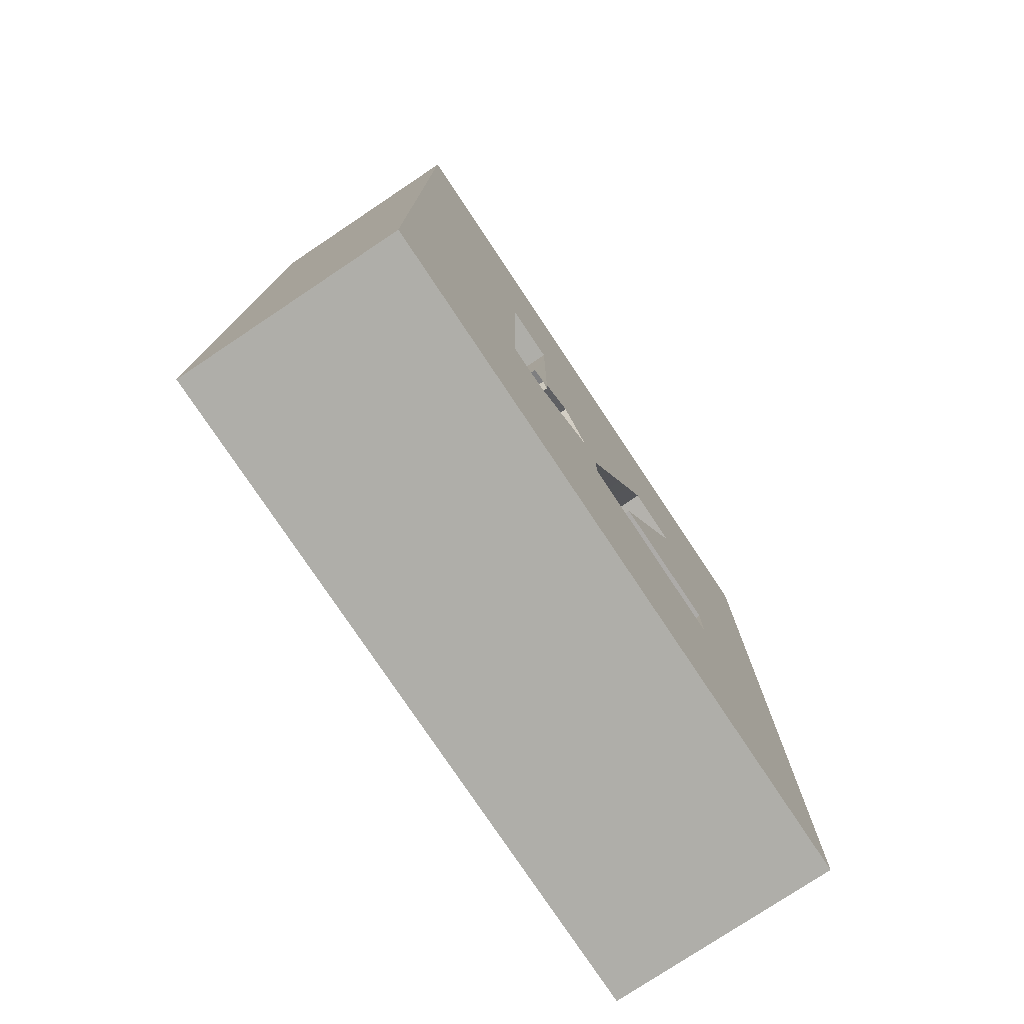
<metadata>
{"format":"obj","ext":"obj","renderer":"f3d","projection":"perspective","resolution":1024,"background":"white","views":[{"elev":-77.5,"azim":-56.3,"up":"+Z"}]}
</metadata>
<code>
o Object_310
v 0.1156 0.00399 0.0713
v 0.1156 0.003998 0.0713
v 0.1149 0.00399 0.07048
v 0.1101 0 0.06708
v 0.1101 0.000504 0.06708
v 0.1109 0 0.06774
v 0.1165 0.001 0.0653
v 0.1121 0.001 0.0653
v 0.1121 0 0.0653
v 0.1165 0 0.0653
v 0.1098 0.001 0.0653
v 0.1088 0.001 0.0653
v 0.1088 0 0.0653
v 0.1098 0 0.0653
v 0.1165 0 0.06657
v 0.1165 0.001 0.06657
v 0.1101 0.001 0.07186
v 0.1088 0 0.07186
v 0.1088 0.001 0.07186
v 0.1101 0 0.07186
v 0.1147 0.004998 0.07189
v 0.1146 0.00399 0.07193
v 0.1146 0.004998 0.07193
v 0.1147 0.00399 0.07189
v 0.1144 0.00399 0.07196
v 0.1144 0.004998 0.07196
v 0.1143 0.00399 0.07197
v 0.1143 0.004998 0.07197
v 0.1141 0.00399 0.07198
v 0.1141 0.004998 0.07198
v 0.1139 0.00399 0.07197
v 0.1139 0.004998 0.07197
v 0.1136 0.00399 0.07193
v 0.1136 0.004998 0.07193
v 0.1134 0.00399 0.07187
v 0.1134 0.004998 0.07187
v 0.1084 0.00399 0.0719
v 0.1121 0.004998 0.0719
v 0.1121 0.00399 0.0719
v 0.1084 0.004998 0.0719
v 0.1165 0.004998 0.0719
v 0.1153 0.00399 0.0719
v 0.1153 0.004998 0.0719
v 0.1165 0.00399 0.0719
v 0.1084 0.00399 0.06534
v 0.1084 0.004998 0.06534
v 0.1049 0 0.07907
v 0.1124 0.002495 0.07907
v 0.1049 0.004998 0.07907
v 0.1124 0.004998 0.07907
v 0.1199 0.004998 0.07907
v 0.1124 0 0.07907
v 0.1199 0 0.07907
v 0.1124 0.004998 0.05807
v 0.1124 0.002495 0.05807
v 0.1049 0.004998 0.05807
v 0.1049 0 0.05807
v 0.1124 0 0.05807
v 0.1199 0 0.05807
v 0.1199 0.004998 0.05807
v 0.1101 0.001 0.06718
v 0.1101 0 0.06718
v 0.1101 0 0.06732
v 0.1101 0.001 0.06732
v 0.1117 0.001 0.06677
v 0.1117 0 0.06677
v 0.1109 0.001 0.06774
v 0.1101 0.001 0.06705
v 0.1101 0 0.06705
v 0.1101 0.001 0.06708
v 0.1101 0.001 0.06692
v 0.1101 0 0.06692
v 0.1101 0.001 0.0668
v 0.1101 0 0.0668
v 0.11 0.001 0.06696
v 0.1099 0.001 0.06692
v 0.1099 0 0.06692
v 0.11 0 0.06696
v 0.1099 0.001 0.06689
v 0.1099 0 0.06689
v 0.1098 0 0.06678
v 0.1098 0 0.06682
v 0.1098 0.001 0.06682
v 0.1098 0.001 0.06678
v 0.1099 0.001 0.06686
v 0.1099 0 0.06686
v 0.11 0.001 0.067
v 0.11 0 0.067
v 0.1101 0.001 0.06705
v 0.1101 0 0.06705
v 0.1101 0.001 0.06667
v 0.1101 0 0.06667
v 0.1101 0.001 0.06656
v 0.1101 0 0.06656
v 0.1101 0.001 0.06645
v 0.1101 0 0.06645
v 0.11 0 0.06676
v 0.11 0.001 0.06676
v 0.1097 0 0.0667
v 0.1097 0.001 0.0667
v 0.1096 0 0.06666
v 0.1096 0.001 0.06666
v 0.1096 0 0.06662
v 0.1096 0.001 0.06662
v 0.1097 0.001 0.06674
v 0.1097 0 0.06674
v 0.1121 0.004998 0.07063
v 0.1121 0.00399 0.07063
v 0.1132 0.004998 0.07178
v 0.113 0.00399 0.07165
v 0.113 0.004998 0.07165
v 0.1132 0.00399 0.07178
v 0.1128 0.00399 0.0715
v 0.1128 0.004998 0.0715
v 0.1126 0.00399 0.07132
v 0.1126 0.004998 0.07132
v 0.1125 0.00399 0.07111
v 0.1125 0.004998 0.07111
v 0.1124 0.00399 0.07087
v 0.1124 0.004998 0.07087
v 0.1124 0.00399 0.07062
v 0.1124 0.004998 0.07062
v 0.1123 0.00399 0.07034
v 0.1123 0.004998 0.07034
v 0.1123 0.00399 0.07005
v 0.1123 0.004998 0.07005
v 0.1123 0.00399 0.06682
v 0.1123 0.004998 0.06682
v 0.1153 0.00399 0.07162
v 0.1153 0.004494 0.07162
v 0.1152 0.00399 0.0713
v 0.1152 0.004998 0.0713
v 0.1153 0.004998 0.07162
v 0.1153 0.00399 0.07163
v 0.1153 0.004998 0.07163
v 0.1151 0.00399 0.07171
v 0.1151 0.004998 0.07171
v 0.115 0.00399 0.07179
v 0.115 0.004998 0.07179
v 0.1148 0.00399 0.07185
v 0.1148 0.004998 0.07185
v 0.1156 0.004998 0.0713
v 0.1155 0.004998 0.07141
v 0.1155 0.00399 0.07141
v 0.1154 0.00399 0.07153
v 0.1154 0.004998 0.07153
v 0.1148 0.004998 0.07057
v 0.1148 0.004998 0.07063
v 0.1148 0.00399 0.07057
v 0.1148 0.00399 0.07063
v 0.1147 0.004998 0.07069
v 0.1147 0.00399 0.07069
v 0.1144 0.004998 0.07075
v 0.1143 0.004998 0.07076
v 0.1144 0.00399 0.07075
v 0.1143 0.00399 0.07076
v 0.114 0.004998 0.07075
v 0.114 0.00399 0.07075
v 0.1199 0.003746 0.07382
v 0.1199 0.004998 0.06857
v 0.1199 0.004998 0.07382
v 0.1199 0.001243 0.07382
v 0.1199 0.002495 0.06857
v 0.1199 0.001243 0.06332
v 0.1199 0 0.06857
v 0.1199 0 0.06332
v 0.1199 0.003746 0.06332
v 0.1199 0.004998 0.06332
v 0.1199 0 0.07382
v 0.1049 0.004998 0.07382
v 0.1049 0.003746 0.07382
v 0.1049 0 0.06332
v 0.1049 0.001243 0.06332
v 0.1049 0.004998 0.06332
v 0.1049 0.003746 0.06332
v 0.1049 0.004998 0.06857
v 0.1049 0 0.07382
v 0.1049 0.001243 0.07382
v 0.1049 0 0.06857
v 0.1049 0.002495 0.06857
v 0.1066 0.004998 0.06171
v 0.1085 0.004998 0.07548
v 0.1073 0.004998 0.06171
v 0.1174 0.004998 0.07546
v 0.1176 0.004998 0.07548
v 0.1137 0.004998 0.07048
v 0.1182 0.004998 0.07295
v 0.1173 0.004998 0.07548
v 0.1151 0.004998 0.06682
v 0.1175 0.004998 0.06245
v 0.1168 0.004998 0.06245
v 0.1097 0.004998 0.06534
v 0.1156 0.00399 0.07129
v 0.1156 0.004998 0.07129
v 0.1172 0.004998 0.0755
v 0.1172 0.004998 0.07552
v 0.1171 0.004998 0.07553
v 0.117 0.004998 0.07553
v 0.1169 0.004998 0.07553
v 0.1168 0.004998 0.0755
v 0.1166 0.004998 0.07548
v 0.1148 0.004998 0.06171
v 0.1182 0.004998 0.06245
v 0.1165 0.004998 0.06682
v 0.116 0.004998 0.07548
v 0.1066 0.004998 0.07221
v 0.1137 0.004998 0.06682
v 0.1161 0.004998 0.06245
v 0.1151 0.004998 0.06945
v 0.1137 0.004998 0.07
v 0.1151 0.004998 0.06969
v 0.1137 0.004998 0.07029
v 0.1151 0.004998 0.0699
v 0.1151 0.004998 0.07008
v 0.115 0.004998 0.07024
v 0.115 0.004998 0.07038
v 0.1149 0.004998 0.07048
v 0.1146 0.004998 0.07073
v 0.1138 0.004998 0.07061
v 0.1139 0.004998 0.07069
v 0.1097 0.004998 0.07063
v 0.1121 0 0.06625
v 0.1121 0.001 0.06625
v 0.1144 0 0.07186
v 0.1144 0.001 0.07186
v 0.1135 0 0.0665
v 0.1135 0.001 0.0665
v 0.1158 0.001 0.07179
v 0.1158 0 0.07179
v 0.1097 0.00399 0.07063
v 0.1097 0.00399 0.06534
v 0.1069 0 0.07547
v 0.1075 0 0.07547
v 0.1097 0 0.07547
v 0.1069 0 0.06168
v 0.1069 0 0.06497
v 0.1074 0 0.06168
v 0.1182 0 0.06232
v 0.1182 0 0.07282
v 0.1085 0 0.06168
v 0.1179 0 0.07543
v 0.1172 0 0.07547
v 0.116 0 0.06168
v 0.1151 0.00399 0.07008
v 0.115 0.00399 0.07024
v 0.115 0.00399 0.07038
v 0.1156 0.004494 0.0713
v 0.1146 0.00399 0.07073
v 0.1139 0.00399 0.07069
v 0.1138 0.00399 0.07061
v 0.1137 0.00399 0.07048
v 0.1137 0.00399 0.07029
v 0.1151 0.00399 0.06945
v 0.1151 0.00399 0.06682
v 0.1151 0.00399 0.06969
v 0.1151 0.00399 0.0699
v 0.1137 0.00399 0.07
v 0.1137 0.00399 0.06682
v 0.1165 0.00399 0.06682
v 0.1135 0.001 0.0665
v 0.1135 0 0.0665
v 0.1135 0 0.0665
v 0.1144 0.001 0.07186
v 0.1144 0 0.07186
v 0.1144 0 0.07186
v 0.1121 0 0.06625
v 0.1097 0.00399 0.07063
v 0.1097 0.004998 0.07063
v 0.1097 0.004998 0.07063
v 0.1139 0.004998 0.07069
v 0.1146 0.004998 0.07073
v 0.115 0.004998 0.07038
v 0.115 0.004998 0.07024
v 0.1151 0.004998 0.0699
v 0.1137 0.004998 0.07029
v 0.1137 0.004998 0.07
v 0.1151 0.004998 0.06945
v 0.1151 0.004998 0.06969
v 0.1165 0.00399 0.06682
v 0.1138 0.004998 0.07061
v 0.1165 0.004998 0.06682
v 0.1165 0.004998 0.06682
v 0.1137 0.00399 0.06682
v 0.1137 0.004998 0.06682
v 0.1137 0.004998 0.06682
v 0.1101 0 0.06656
v 0.1101 0 0.06667
v 0.1101 0 0.06705
v 0.1049 0 0.05807
v 0.1049 0 0.05807
v 0.1049 0.004998 0.05807
v 0.1049 0.004998 0.05807
v 0.113 0.004998 0.07165
v 0.11 0 0.067
v 0.1097 0 0.0667
v 0.1126 0.004998 0.07132
v 0.1099 0 0.06686
v 0.1098 0 0.06682
v 0.1098 0 0.06678
v 0.1134 0.004998 0.07187
v 0.11 0 0.06676
v 0.11 0 0.06676
v 0.11 0.001 0.06676
v 0.1158 0 0.07179
v 0.1158 0 0.07179
v 0.1158 0.001 0.07179
v 0.1101 0 0.06645
v 0.1101 0 0.06645
v 0.1101 0.001 0.06645
v 0.1099 0 0.06692
v 0.1101 0 0.06692
v 0.1101 0.001 0.06708
v 0.1101 0.001 0.06708
v 0.1101 0.001 0.06708
v 0.1101 0.000504 0.06708
v 0.1101 0 0.06708
v 0.1101 0 0.06708
v 0.1101 0 0.06708
v 0.1101 0 0.06708
v 0.1101 0 0.06708
v 0.1117 0 0.06677
v 0.1117 0 0.06677
v 0.1117 0.001 0.06677
v 0.1199 0 0.07907
v 0.1199 0 0.07907
v 0.1199 0.004998 0.07907
v 0.1199 0.004998 0.07907
v 0.1124 0 0.05807
v 0.1124 0.004998 0.05807
v 0.1049 0.004998 0.07907
v 0.1049 0.004998 0.07907
v 0.1049 0 0.07907
v 0.1049 0 0.07907
v 0.1124 0 0.07907
v 0.1124 0.004998 0.07907
v 0.1101 0 0.06732
v 0.1199 0.004998 0.05807
v 0.1199 0.004998 0.05807
v 0.1199 0 0.05807
v 0.1199 0 0.05807
v 0.1088 0.001 0.07186
v 0.1088 0 0.07186
v 0.1088 0 0.07186
v 0.1136 0.004998 0.07193
v 0.1101 0 0.07186
v 0.1101 0 0.07186
v 0.1101 0.001 0.07186
v 0.1153 0.00399 0.0719
v 0.1153 0.004998 0.0719
v 0.1153 0.004998 0.0719
v 0.1088 0 0.0653
v 0.1088 0 0.0653
v 0.1088 0.001 0.0653
v 0.1121 0.001 0.0653
v 0.1121 0 0.0653
v 0.1121 0 0.0653
v 0.1144 0.004998 0.07196
v 0.1147 0.004998 0.07189
v 0.1109 0.001 0.06774
v 0.1109 0 0.06774
v 0.1109 0 0.06774
v 0.1146 0.004998 0.07193
v 0.1084 0.00399 0.0719
v 0.1084 0.004998 0.0719
v 0.1084 0.004998 0.0719
v 0.1156 0.00399 0.07129
v 0.1156 0.00399 0.07129
v 0.1156 0.004998 0.07129
v 0.1156 0.004998 0.07129
v 0.1156 0.004998 0.07129
v 0.1101 0 0.0668
v 0.1147 0.004998 0.07069
v 0.1149 0.004998 0.07048
v 0.1149 0.00399 0.07048
v 0.1149 0.00399 0.07048
v 0.1124 0.004998 0.07087
v 0.1101 0 0.06705
v 0.1165 0.001 0.06657
v 0.1165 0 0.06657
v 0.1165 0 0.06657
v 0.1121 0.004998 0.0719
v 0.1121 0.004998 0.0719
v 0.1121 0.00399 0.0719
v 0.1098 0 0.0653
v 0.1128 0.004998 0.0715
v 0.1165 0.001 0.0653
v 0.1165 0 0.0653
v 0.1165 0 0.0653
v 0.1156 0.004494 0.0713
v 0.1156 0.00399 0.0713
v 0.1156 0.00399 0.0713
v 0.1156 0.00399 0.0713
v 0.1156 0.00399 0.0713
v 0.1156 0.003998 0.0713
v 0.1156 0.003998 0.0713
v 0.1156 0.003998 0.0713
v 0.1156 0.004998 0.0713
v 0.1156 0.004998 0.0713
v 0.1156 0.004998 0.0713
v 0.11 0 0.06696
v 0.1143 0.004998 0.07197
v 0.1141 0.004998 0.07198
v 0.1049 0.004998 0.06857
v 0.1049 0 0.06857
v 0.1139 0.004998 0.07197
v 0.1096 0 0.06662
v 0.1096 0 0.06662
v 0.1096 0.001 0.06662
v 0.1097 0 0.06674
v 0.1121 0.004998 0.07063
v 0.1121 0.004998 0.07063
v 0.1121 0.00399 0.07063
v 0.1132 0.004998 0.07178
v 0.1199 0.004998 0.06857
v 0.1199 0 0.06857
v 0.1125 0.004998 0.07111
v 0.1099 0 0.06689
v 0.1124 0.004998 0.07062
v 0.1123 0.004998 0.07034
v 0.1123 0.00399 0.06682
v 0.1123 0.004998 0.06682
v 0.1123 0.004998 0.06682
v 0.1153 0.00399 0.07162
v 0.1153 0.00399 0.07162
v 0.1153 0.00399 0.07162
v 0.1153 0.004494 0.07162
v 0.1153 0.004998 0.07162
v 0.1153 0.004998 0.07162
v 0.1153 0.004998 0.07162
v 0.1153 0.004998 0.07162
v 0.1153 0.004998 0.07162
v 0.1152 0.00399 0.0713
v 0.1152 0.004998 0.0713
v 0.1152 0.004998 0.0713
v 0.114 0.004998 0.07075
v 0.1101 0 0.06718
v 0.1153 0.004998 0.07163
v 0.1151 0.004998 0.07171
v 0.1151 0.004998 0.07008
v 0.1148 0.004998 0.07185
v 0.1155 0.004998 0.07141
v 0.1096 0 0.06666
v 0.1154 0.004998 0.07153
v 0.1148 0.004998 0.07057
v 0.1148 0.004998 0.07063
v 0.1144 0.004998 0.07075
v 0.1199 0.004998 0.07382
v 0.1199 0 0.07382
v 0.1199 0 0.06332
v 0.1199 0.004998 0.06332
v 0.1049 0.004998 0.07382
v 0.1049 0 0.07382
v 0.1049 0 0.06332
v 0.1049 0.004998 0.06332
v 0.1143 0.004998 0.07076
v 0.115 0.004998 0.07179
v 0.1165 0.004998 0.0719
v 0.1165 0.004998 0.0719
v 0.1165 0.00399 0.0719
v 0.1137 0.004998 0.07048
v 0.1151 0.00399 0.06682
v 0.1151 0.004998 0.06682
v 0.1151 0.004998 0.06682
v 0.1097 0.00399 0.06534
v 0.1084 0.00399 0.06534
v 0.1084 0.004998 0.06534
v 0.1084 0.004998 0.06534
v 0.1097 0.004998 0.06534
v 0.1097 0.004998 0.06534
v 0.1123 0.004998 0.07005
f 1 2 3
f 4 5 6
f 7 8 9
f 9 10 7
f 11 12 13
f 13 14 11
f 386 387 15
f 15 16 386
f 17 18 19
f 18 17 20
f 21 22 23
f 22 21 24
f 23 25 26
f 25 23 22
f 26 27 28
f 27 26 25
f 28 29 30
f 29 28 27
f 30 31 32
f 31 30 29
f 32 33 34
f 33 32 31
f 34 35 36
f 35 34 33
f 37 38 39
f 38 37 40
f 41 42 43
f 42 41 44
f 342 351 341
f 353 341 351
f 363 45 364
f 46 364 45
f 47 48 49
f 50 49 48
f 51 50 48
f 47 52 48
f 51 48 53
f 52 53 48
f 54 55 56
f 57 56 55
f 57 55 58
f 58 55 59
f 60 55 54
f 60 59 55
f 61 62 63
f 63 64 61
f 65 66 360
f 360 67 65
f 64 63 345
f 345 347 64
f 68 316 69
f 70 315 68
f 71 69 72
f 69 71 68
f 73 72 74
f 72 73 71
f 75 76 77
f 77 78 75
f 76 79 80
f 80 77 76
f 81 82 83
f 83 84 81
f 79 85 86
f 86 80 79
f 85 83 82
f 82 86 85
f 87 75 78
f 78 88 87
f 89 87 88
f 88 90 89
f 312 89 90
f 90 317 312
f 359 6 313
f 5 313 6
f 314 318 62
f 62 61 314
f 91 74 92
f 74 91 73
f 93 92 94
f 92 93 91
f 95 94 96
f 94 95 93
f 97 98 307
f 309 307 98
f 99 100 101
f 102 101 100
f 103 303 301
f 303 103 104
f 101 102 406
f 408 406 102
f 105 100 99
f 99 106 105
f 84 105 106
f 106 81 84
f 107 108 383
f 383 381 107
f 109 110 111
f 110 109 112
f 111 113 114
f 113 111 110
f 113 115 114
f 116 114 115
f 115 117 116
f 118 116 117
f 117 119 118
f 120 118 119
f 119 121 120
f 122 120 121
f 121 123 122
f 124 122 123
f 123 125 124
f 126 124 125
f 125 127 126
f 128 126 127
f 129 130 131
f 132 131 133
f 427 134 135
f 426 423 134
f 348 424 349
f 428 349 424
f 135 136 137
f 136 135 134
f 137 138 139
f 138 137 136
f 139 140 141
f 140 139 138
f 141 140 21
f 24 21 140
f 112 36 35
f 36 112 109
f 142 143 390
f 144 390 143
f 143 145 144
f 145 143 146
f 146 429 425
f 425 145 146
f 147 148 149
f 150 149 148
f 148 151 152
f 152 150 148
f 153 154 155
f 156 155 154
f 154 157 158
f 158 156 154
f 159 160 161
f 161 326 159
f 162 163 159
f 164 165 166
f 167 337 168
f 162 324 169
f 169 165 162
f 337 167 339
f 164 339 167
f 167 163 164
f 166 339 164
f 160 159 163
f 163 162 165
f 159 326 162
f 163 167 160
f 165 164 163
f 324 162 326
f 168 160 167
f 170 171 330
f 172 173 289
f 174 175 176
f 177 178 179
f 180 179 178
f 178 177 332
f 178 171 180
f 171 178 330
f 179 180 173
f 171 170 176
f 175 173 180
f 175 174 291
f 173 172 179
f 176 180 171
f 173 175 289
f 291 289 175
f 180 176 175
f 332 330 178
f 454 466 181
f 382 365 182
f 454 181 292
f 183 292 181
f 184 327 185
f 181 466 183
f 185 350 184
f 455 186 435
f 457 327 187
f 184 440 188
f 189 190 191
f 350 185 457
f 329 183 192
f 329 292 183
f 192 183 466
f 440 184 350
f 358 188 440
f 188 327 184
f 193 394 194
f 362 195 358
f 195 327 188
f 196 327 195
f 188 358 195
f 195 362 196
f 357 196 362
f 197 327 196
f 196 357 197
f 401 197 357
f 198 327 197
f 197 401 198
f 402 198 401
f 199 327 198
f 331 335 182
f 198 402 199
f 405 199 402
f 344 200 405
f 200 327 199
f 201 327 200
f 199 405 200
f 192 202 329
f 447 187 327
f 338 203 450
f 204 203 190
f 456 350 438
f 414 204 187
f 200 344 201
f 300 201 344
f 205 327 201
f 201 300 205
f 335 327 205
f 457 187 204
f 338 190 203
f 182 335 382
f 382 413 293
f 331 182 365
f 403 466 454
f 327 457 185
f 451 206 403
f 450 204 414
f 331 206 451
f 204 450 203
f 382 205 300
f 205 382 335
f 338 191 190
f 190 189 204
f 207 191 208
f 191 207 189
f 338 208 191
f 338 329 202
f 421 208 202
f 208 421 207
f 338 202 208
f 414 187 447
f 466 206 365
f 331 365 206
f 466 403 206
f 382 416 376
f 382 300 413
f 209 210 211
f 202 192 421
f 382 376 410
f 441 433 443
f 210 209 207
f 189 207 209
f 455 212 186
f 211 210 213
f 213 210 214
f 214 210 215
f 215 210 216
f 216 210 217
f 444 210 445
f 217 210 444
f 372 210 218
f 445 210 372
f 218 210 446
f 446 210 455
f 455 210 212
f 435 186 219
f 435 219 220
f 443 433 430
f 438 350 437
f 397 433 441
f 410 376 418
f 440 350 456
f 437 350 431
f 421 221 470
f 470 221 410
f 410 418 419
f 382 296 416
f 410 419 470
f 382 385 296
f 382 293 385
f 221 421 192
f 323 11 14
f 14 321 323
f 222 355 223
f 354 223 355
f 223 224 222
f 224 223 225
f 378 226 227
f 226 378 379
f 228 264 263
f 264 228 229
f 260 261 304
f 304 306 260
f 230 412 268
f 411 268 412
f 468 231 267
f 267 269 468
f 333 232 233
f 452 404 343
f 346 234 233
f 343 232 452
f 235 236 290
f 235 237 352
f 237 235 290
f 343 233 232
f 333 234 334
f 340 238 388
f 305 380 239
f 237 240 384
f 241 242 305
f 241 239 325
f 333 452 232
f 340 243 328
f 384 352 237
f 242 241 325
f 233 343 346
f 333 233 234
f 334 265 242
f 239 241 305
f 340 449 238
f 380 238 449
f 380 305 262
f 415 448 239
f 334 242 325
f 240 237 290
f 356 384 240
f 328 356 240
f 356 328 243
f 448 325 239
f 265 305 242
f 236 235 352
f 449 415 380
f 404 453 236
f 404 236 343
f 265 334 234
f 356 243 388
f 340 388 243
f 234 346 265
f 356 266 384
f 453 290 236
f 352 343 236
f 328 240 290
f 415 239 380
f 380 388 238
f 417 302 371
f 266 322 384
f 322 266 265
f 302 442 407
f 361 336 436
f 302 287 371
f 302 286 287
f 302 298 299
f 302 308 286
f 302 295 442
f 302 299 409
f 302 409 295
f 346 336 361
f 361 322 265
f 346 361 265
f 400 371 311
f 361 436 319
f 302 297 298
f 302 417 297
f 371 310 417
f 371 400 310
f 311 294 400
f 288 311 377
f 311 288 294
f 288 377 320
f 439 273 244
f 245 244 273
f 246 273 272
f 273 246 245
f 315 316 68
f 247 391 432
f 395 366 374
f 398 432 434
f 272 373 246
f 375 246 373
f 149 375 147
f 373 147 375
f 151 271 248
f 248 152 151
f 155 248 153
f 271 153 248
f 157 270 249
f 249 158 157
f 250 249 280
f 270 280 249
f 250 280 251
f 460 251 280
f 251 460 252
f 275 252 460
f 253 254 277
f 462 277 254
f 255 253 278
f 277 278 253
f 278 256 255
f 256 278 274
f 244 256 439
f 274 439 256
f 252 275 257
f 276 257 275
f 284 258 257
f 257 276 284
f 396 392 368
f 393 389 369
f 390 367 142
f 370 142 367
f 285 422 420
f 420 283 285
f 461 259 463
f 281 463 259
f 469 467 465
f 465 464 469
f 459 458 279
f 282 279 458
f 130 133 131
f 427 426 134
f 398 247 432
f 389 399 369
o Object_311
v 0.1165 0.00399 0.06682
v 0.1156 0.00399 0.07129
v 0.1165 0.00399 0.0719
v 0.1151 0.00399 0.06969
v 0.115 0.00399 0.07024
v 0.1151 0.00399 0.07008
v 0.1151 0.00399 0.06945
v 0.1151 0.00399 0.06682
v 0.1137 0.00399 0.06682
v 0.1123 0.00399 0.06682
v 0.1137 0.00399 0.07
v 0.1123 0.00399 0.07034
v 0.1137 0.00399 0.07029
v 0.1124 0.00399 0.07062
v 0.1123 0.00399 0.07005
v 0.1149 0.00399 0.07048
v 0.115 0.00399 0.07038
v 0.1151 0.00399 0.0699
v 0.1148 0.00399 0.07063
v 0.1152 0.00399 0.0713
v 0.1148 0.00399 0.07057
v 0.1137 0.00399 0.07048
v 0.1124 0.00399 0.07087
v 0.1125 0.00399 0.07111
v 0.113 0.00399 0.07165
v 0.1139 0.00399 0.07069
v 0.1138 0.00399 0.07061
v 0.1128 0.00399 0.0715
v 0.1132 0.00399 0.07178
v 0.1146 0.00399 0.07193
v 0.1144 0.00399 0.07075
v 0.1144 0.00399 0.07196
v 0.1134 0.00399 0.07187
v 0.1136 0.00399 0.07193
v 0.114 0.00399 0.07075
v 0.1143 0.00399 0.07076
v 0.1156 0.00399 0.0713
v 0.1148 0.00399 0.07185
v 0.1147 0.00399 0.07189
v 0.115 0.00399 0.07179
v 0.1146 0.00399 0.07073
v 0.1151 0.00399 0.07171
v 0.1153 0.00399 0.0719
v 0.1154 0.00399 0.07153
v 0.1147 0.00399 0.07069
v 0.1155 0.00399 0.07141
v 0.1153 0.00399 0.07162
v 0.1153 0.00399 0.07163
v 0.1143 0.00399 0.07197
v 0.1139 0.00399 0.07197
v 0.1141 0.00399 0.07198
v 0.1126 0.00399 0.07132
v 0.1121 0.00399 0.07063
v 0.1097 0.00399 0.07063
v 0.1121 0.00399 0.0719
v 0.1084 0.00399 0.0719
v 0.1084 0.00399 0.06534
v 0.1097 0.00399 0.06534
v 0.1165 0.001 0.0653
v 0.1165 0.001 0.06657
v 0.1135 0.001 0.0665
v 0.1121 0.001 0.0653
v 0.1121 0.001 0.06625
v 0.1144 0.001 0.07186
v 0.1158 0.001 0.07179
v 0.1117 0.001 0.06677
v 0.1101 0.001 0.06645
v 0.1098 0.001 0.0653
v 0.1101 0.001 0.06667
v 0.1101 0.001 0.06656
v 0.1101 0.001 0.06692
v 0.1101 0.001 0.0668
v 0.1088 0.001 0.07186
v 0.1088 0.001 0.0653
v 0.1096 0.001 0.06662
v 0.1101 0.001 0.06705
v 0.1101 0.001 0.06708
v 0.1101 0.001 0.06718
v 0.1109 0.001 0.06774
v 0.1097 0.001 0.06674
v 0.1098 0.001 0.06678
v 0.1098 0.001 0.06682
v 0.1097 0.001 0.0667
v 0.1096 0.001 0.06666
v 0.11 0.001 0.06676
v 0.1099 0.001 0.06686
v 0.11 0.001 0.067
v 0.11 0.001 0.06696
v 0.1101 0.001 0.06732
v 0.1101 0.001 0.07186
v 0.1099 0.001 0.06692
v 0.1099 0.001 0.06689
v 0.1101 0.001 0.06705
v 0.1101 0.001 0.06708
v 0.1149 0.00399 0.07048
v 0.1153 0.00399 0.07162
v 0.1156 0.00399 0.0713
f 471 472 473
f 471 474 472
f 475 472 476
f 477 471 478
f 479 480 481
f 482 483 481
f 483 482 484
f 481 485 482
f 486 472 487
f 488 472 474
f 489 490 491
f 487 472 475
f 476 472 488
f 474 471 477
f 484 492 483
f 492 493 494
f 495 496 497
f 497 498 495
f 496 495 499
f 500 501 502
f 496 499 503
f 504 505 496
f 506 502 501
f 507 565 490
f 508 501 509
f 509 501 500
f 510 511 508
f 501 508 511
f 491 490 565
f 512 511 510
f 513 473 514
f 515 490 489
f 514 473 516
f 517 490 518
f 514 566 513
f 516 473 567
f 502 506 519
f 520 521 505
f 496 503 504
f 505 504 520
f 506 505 521
f 511 490 515
f 490 511 512
f 512 518 490
f 492 494 522
f 497 522 498
f 485 481 480
f 522 497 492
f 492 484 493
f 523 524 525
f 526 524 527
f 528 527 524
f 521 519 506
f 526 525 524
f 567 473 472
f 529 530 531
f 529 531 532
f 533 531 534
f 535 534 531
f 533 532 531
f 536 537 538
f 536 539 540
f 536 541 542
f 543 544 545
f 536 542 539
f 546 547 548
f 536 549 564
f 545 538 537
f 543 550 551
f 538 545 544
f 536 540 537
f 543 551 552
f 543 553 550
f 543 545 554
f 543 554 553
f 537 555 545
f 543 552 556
f 557 546 548
f 558 548 559
f 559 560 543
f 558 557 548
f 543 561 558
f 543 556 562
f 543 562 561
f 536 564 563
f 536 563 541
f 543 558 559

</code>
